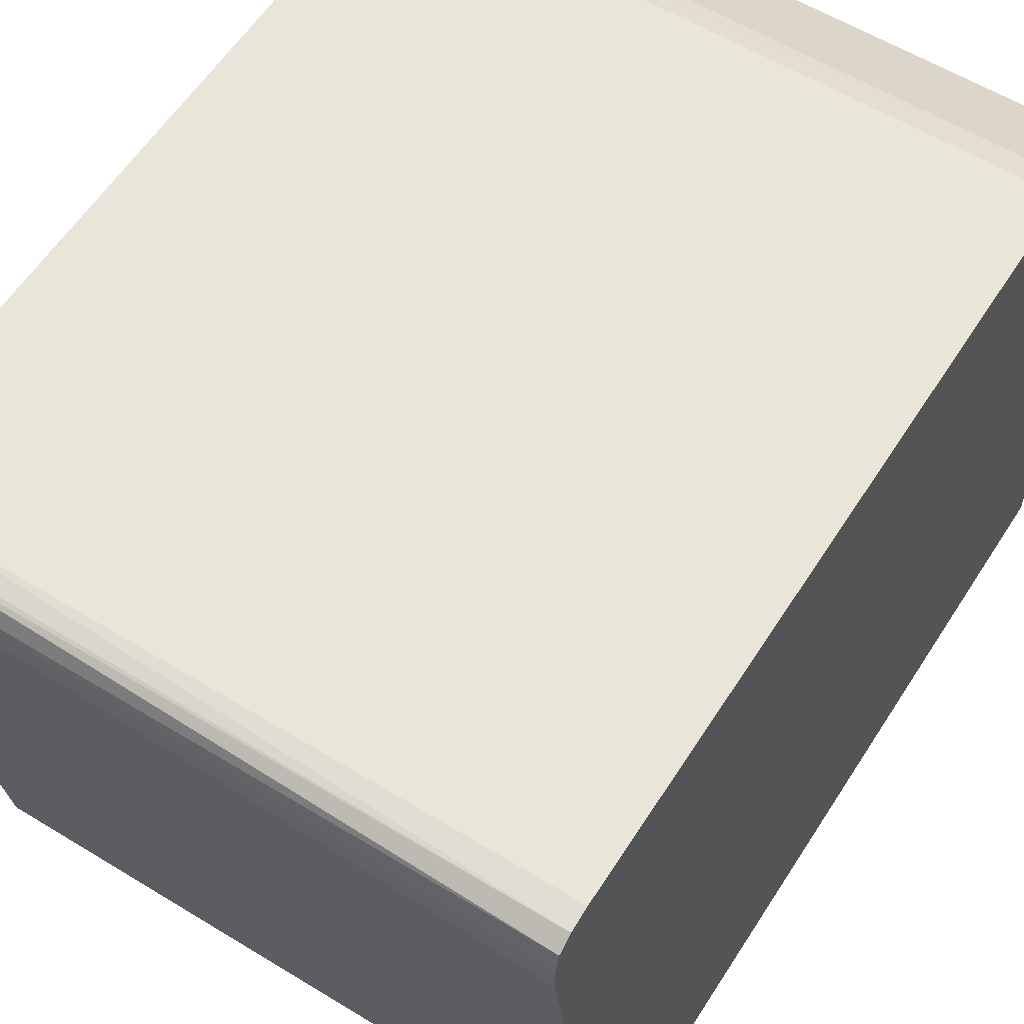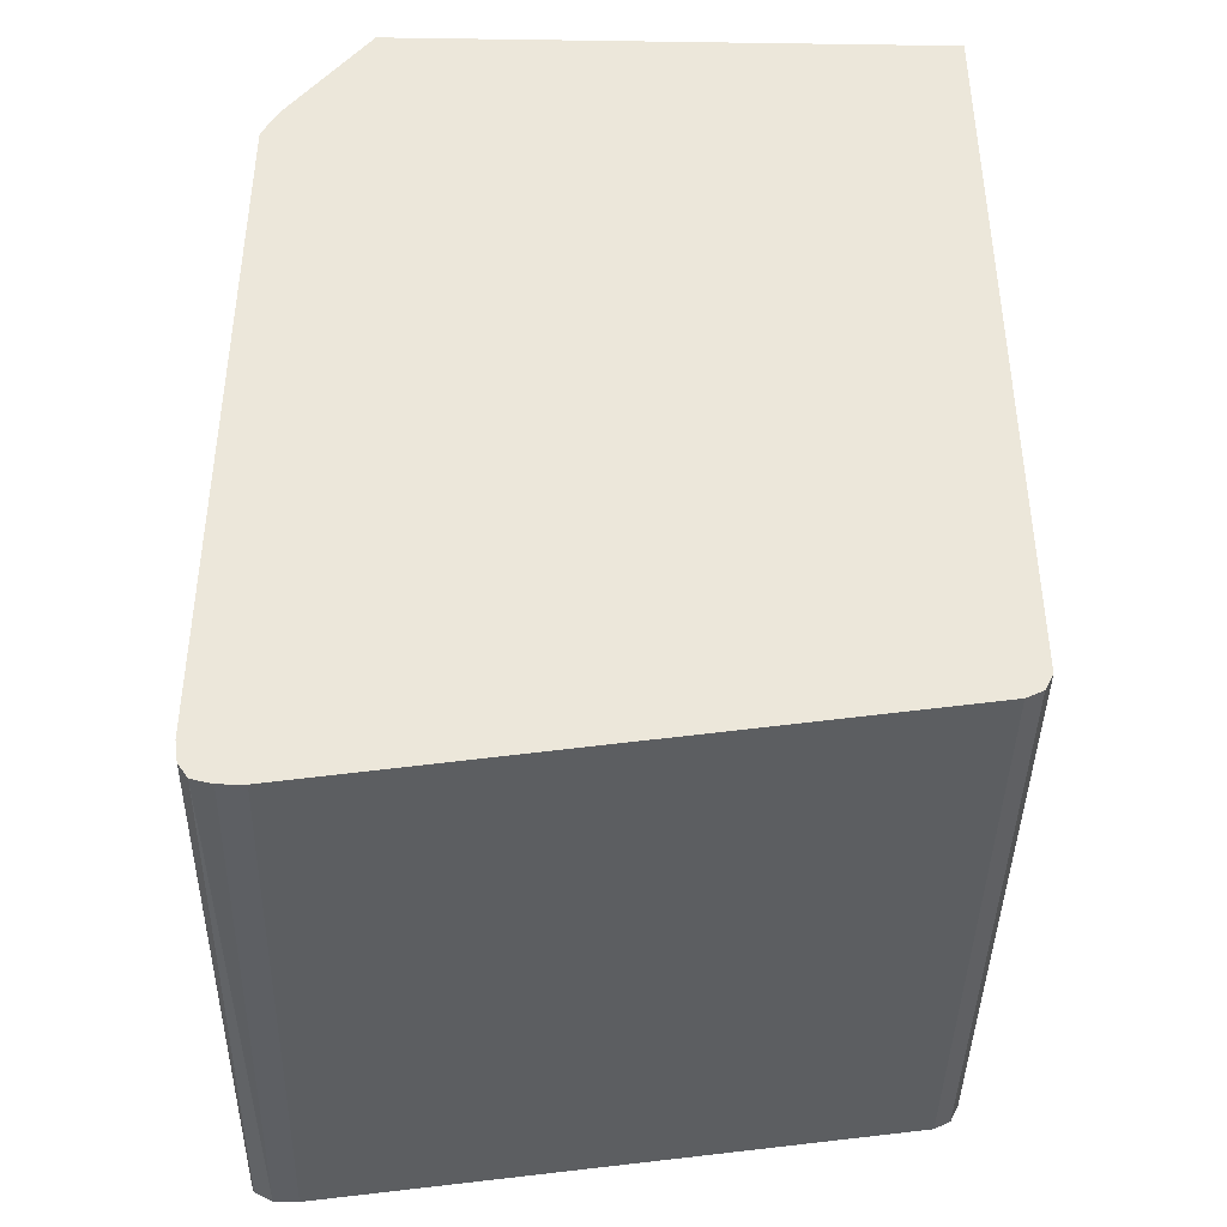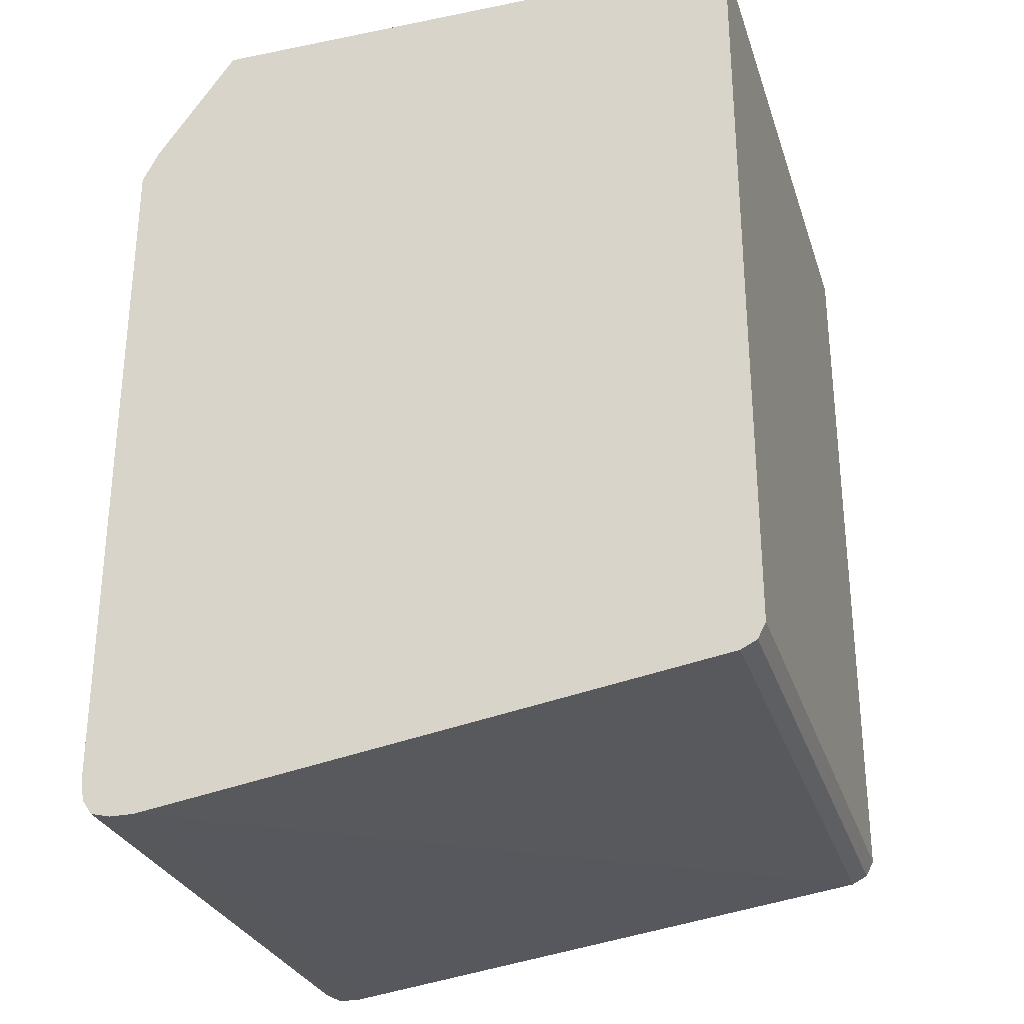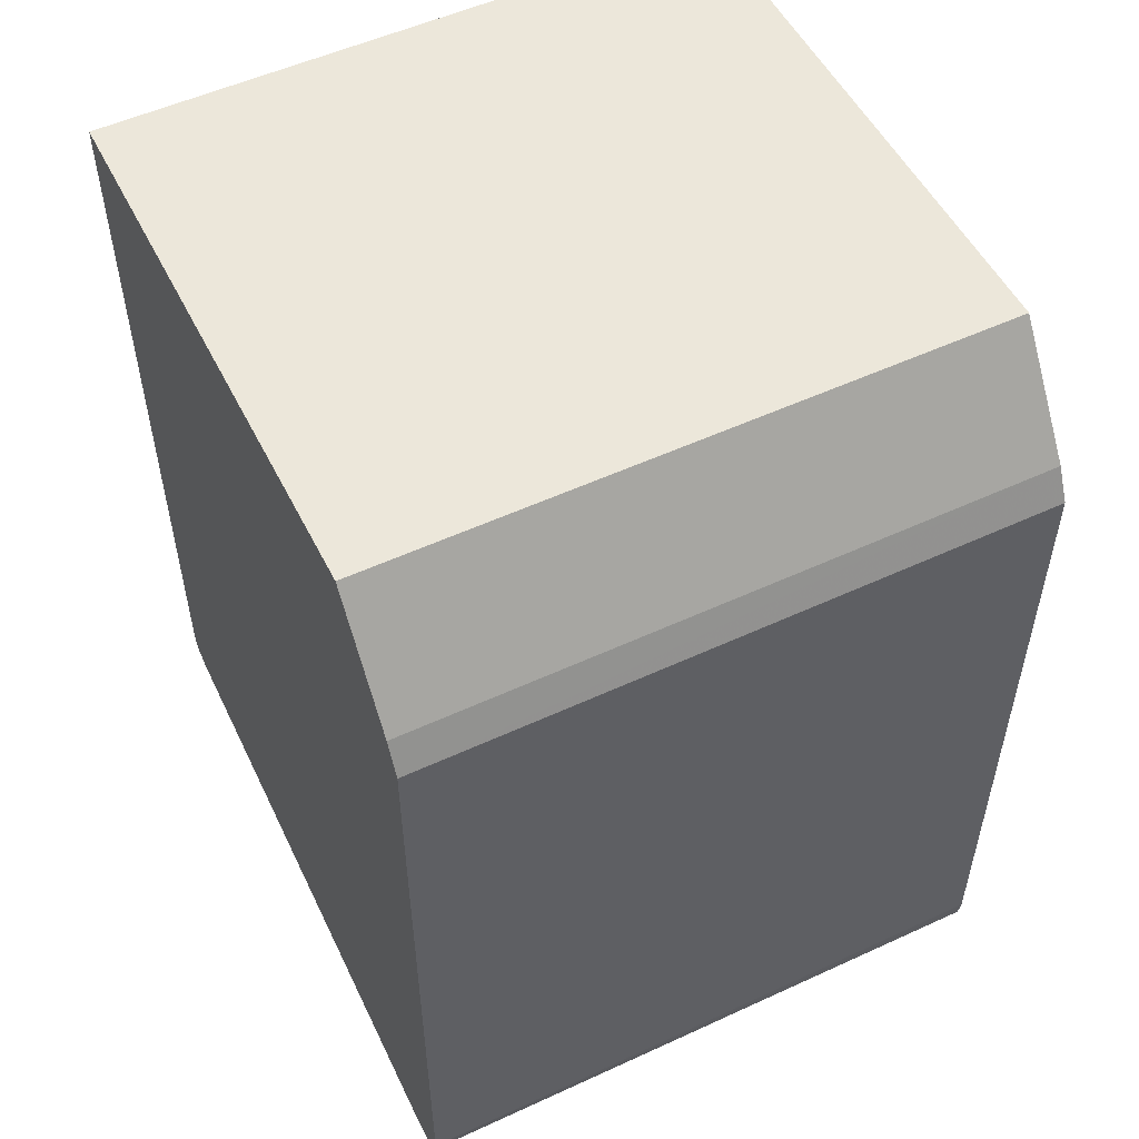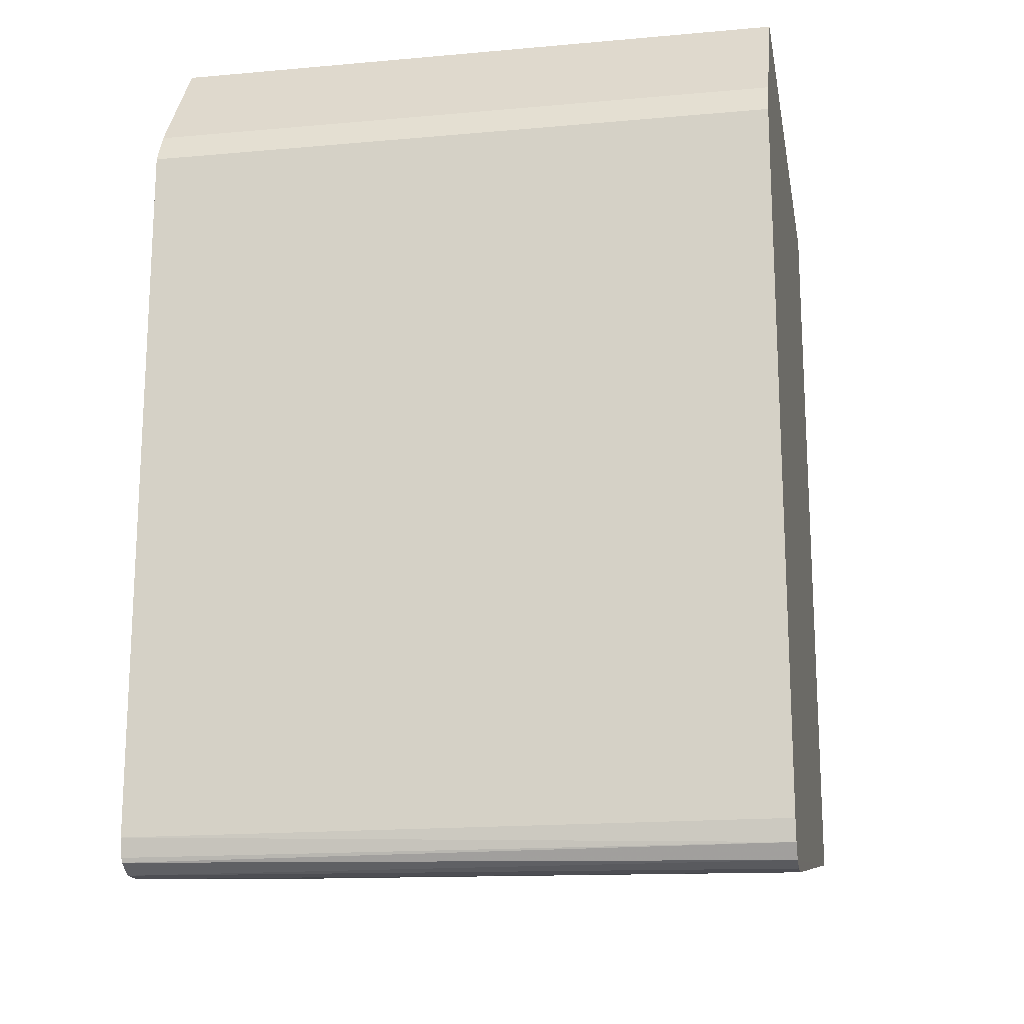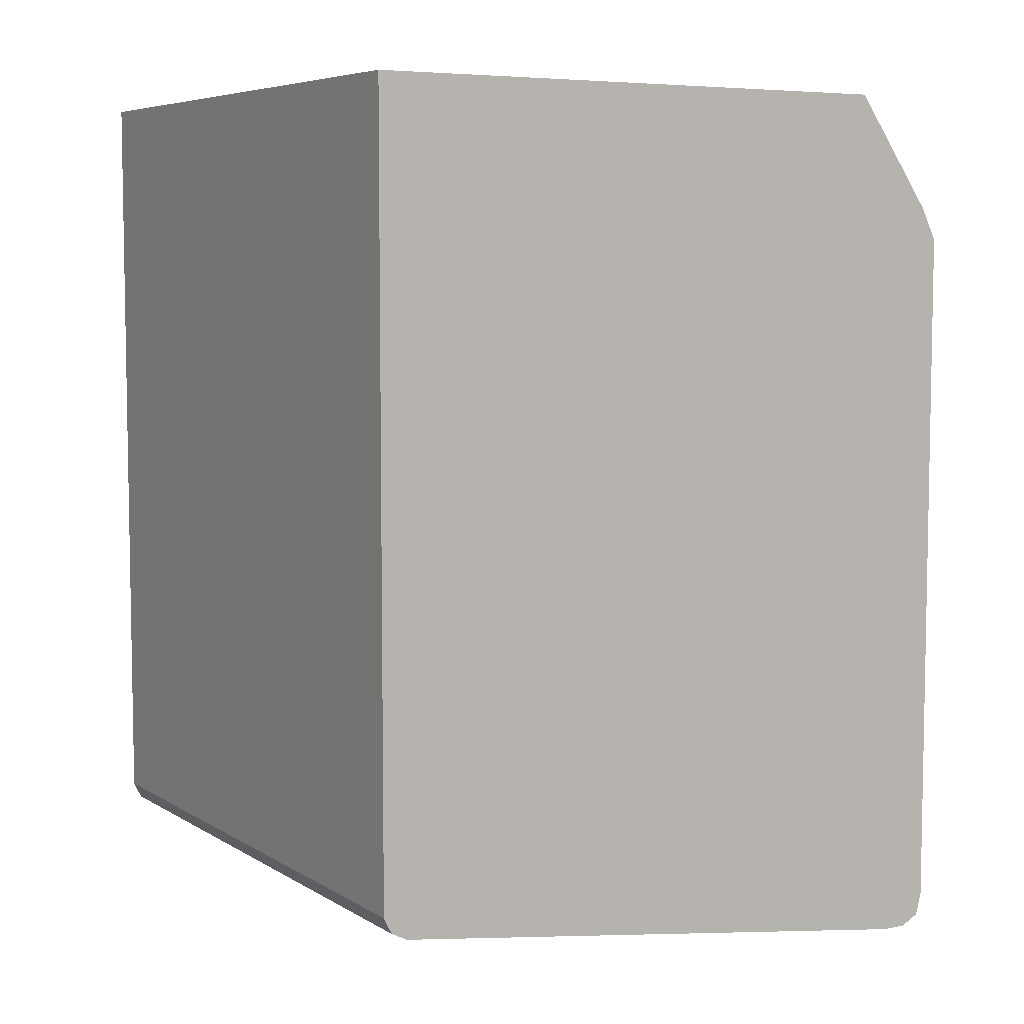
<metadata>
{"format":"obj","ext":"obj","renderer":"f3d","projection":"perspective","resolution":1024,"background":"white","views":[{"elev":58.3,"azim":32.3,"up":"+Z"},{"elev":-41.2,"azim":89.0,"up":"+Y"},{"elev":-29.2,"azim":106.6,"up":"+Y"},{"elev":53.0,"azim":-26.4,"up":"+Y"},{"elev":-17.4,"azim":10.1,"up":"+Y"},{"elev":6.3,"azim":-120.9,"up":"+Y"}]}
</metadata>
<code>
v -0.1305 -0.4532 -0.1443
v -0.1305 -0.7832 -0.1443
v -0.1305 -0.7935 -0.134
v -0.1305 -0.7901 -0.1408
v 0.01017 -0.7901 -0.1408
v 0.1374 -0.7901 -0.1408
v 0.1374 -0.7935 -0.134
v 0.1374 -0.7832 -0.1443
v 0.1374 -0.4532 -0.1443
v 0.1374 -0.4532 0.09274
v -0.1305 -0.4532 0.09274
v 0.1374 -0.5016 0.1271
v 0.1374 -0.5153 0.134
v -0.1305 -0.5153 0.134
v -0.1305 -0.5016 0.1271
v -0.1305 -0.8239 0.1312
v -0.1305 -0.8141 0.134
v 0.1374 -0.8141 0.134
v 0.1374 -0.8231 0.1326
v -0.1305 -0.822 0.132
v 0.1374 -0.8293 0.1285
v 0.1374 -0.8313 0.1099
v -0.1305 -0.8279 0.1134
v -0.1305 -0.8279 0.1237
v 0.1374 -0.8313 0.1202
f 7 3 5
f 20 16 19
f 21 19 16
f 20 19 17
f 21 8 19
f 7 8 21
f 7 21 22
f 7 22 3
f 20 17 16
f 8 10 19
f 24 16 23
f 24 21 16
f 25 21 24
f 25 22 21
f 25 24 22
f 24 23 22
f 13 19 10
f 18 19 13
f 18 13 14
f 17 19 18
f 23 16 3
f 17 18 14
f 23 3 22
f 16 14 3
f 17 14 16
f 2 3 1
f 4 3 2
f 4 5 3
f 4 2 5
f 6 7 5
f 6 8 7
f 6 2 8
f 2 1 8
f 9 8 1
f 6 5 2
f 9 1 10
f 11 10 1
f 12 10 11
f 12 13 10
f 12 14 13
f 12 15 14
f 12 11 15
f 15 11 14
f 11 1 14
f 9 10 8
f 3 14 1

</code>
